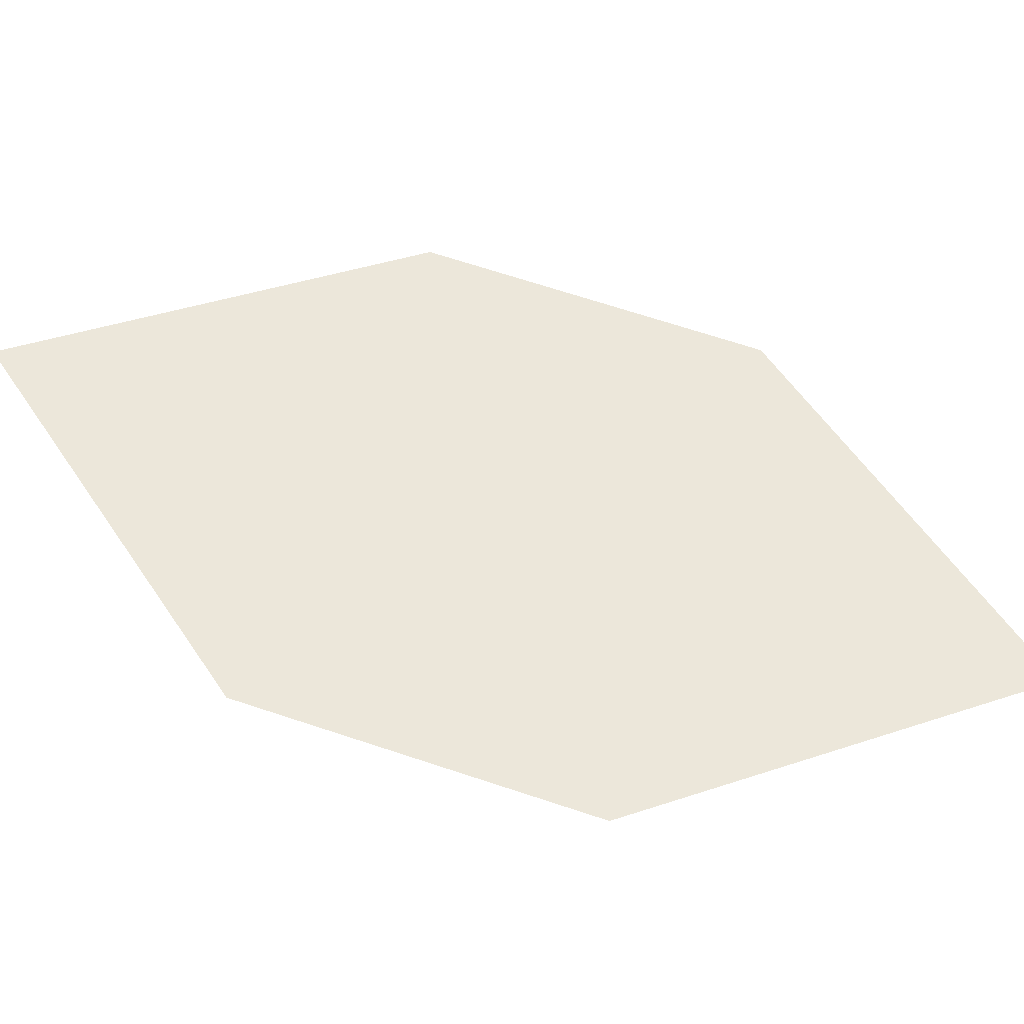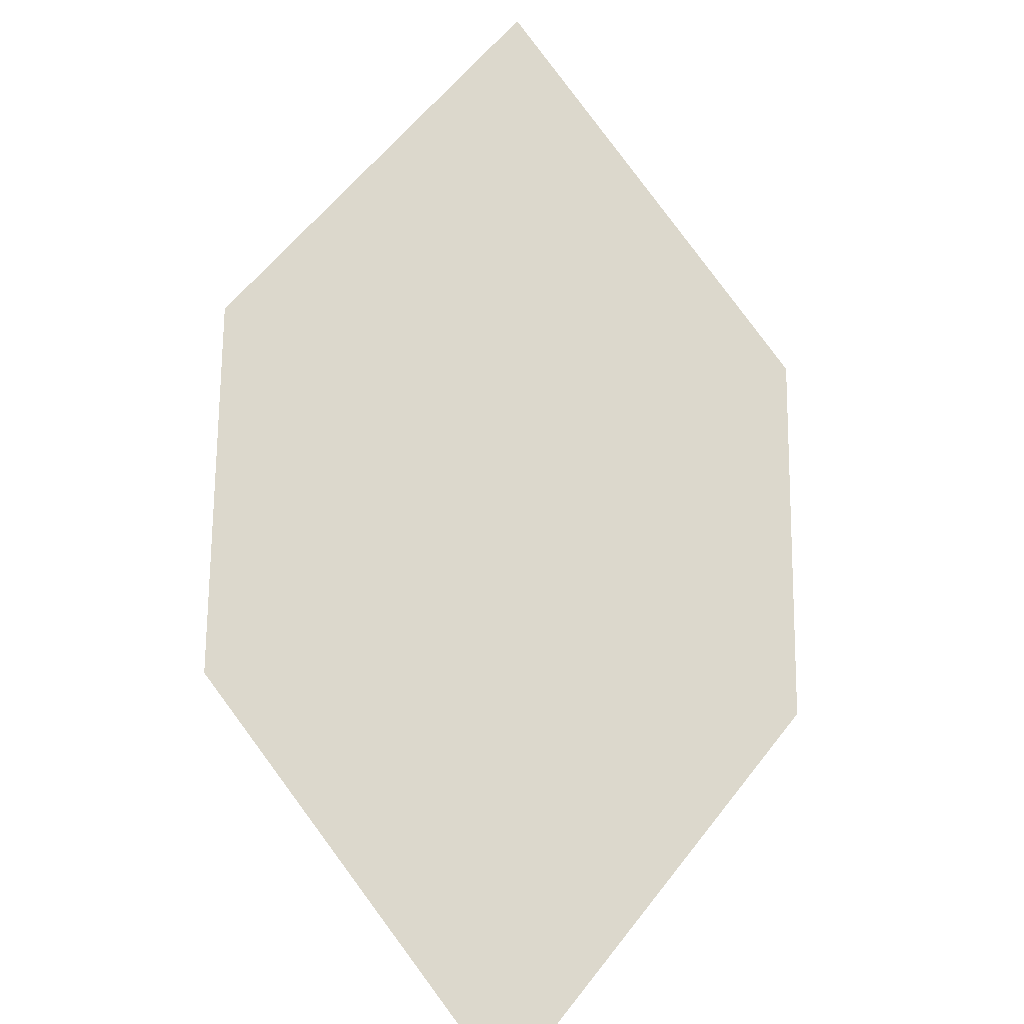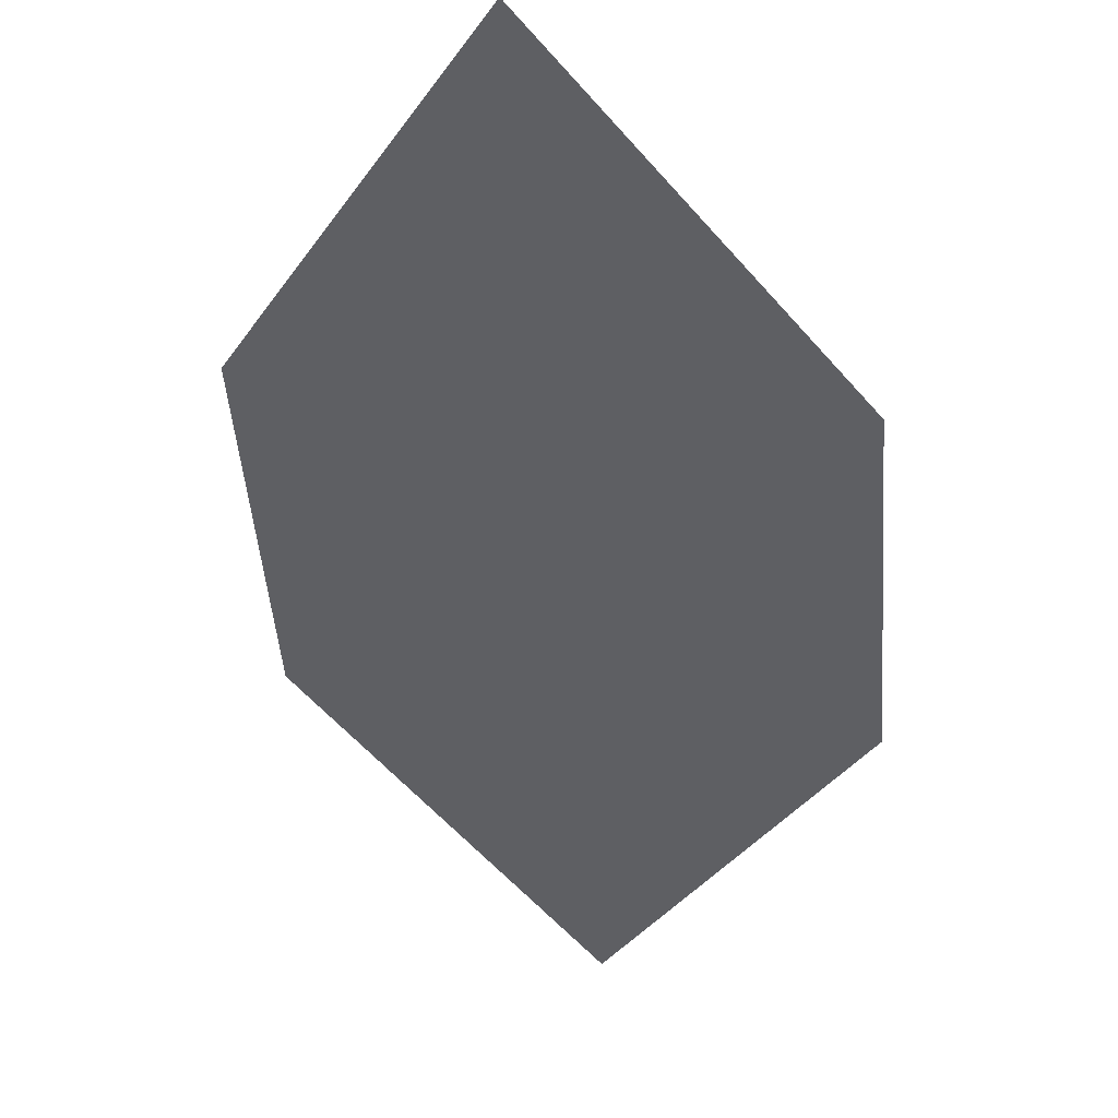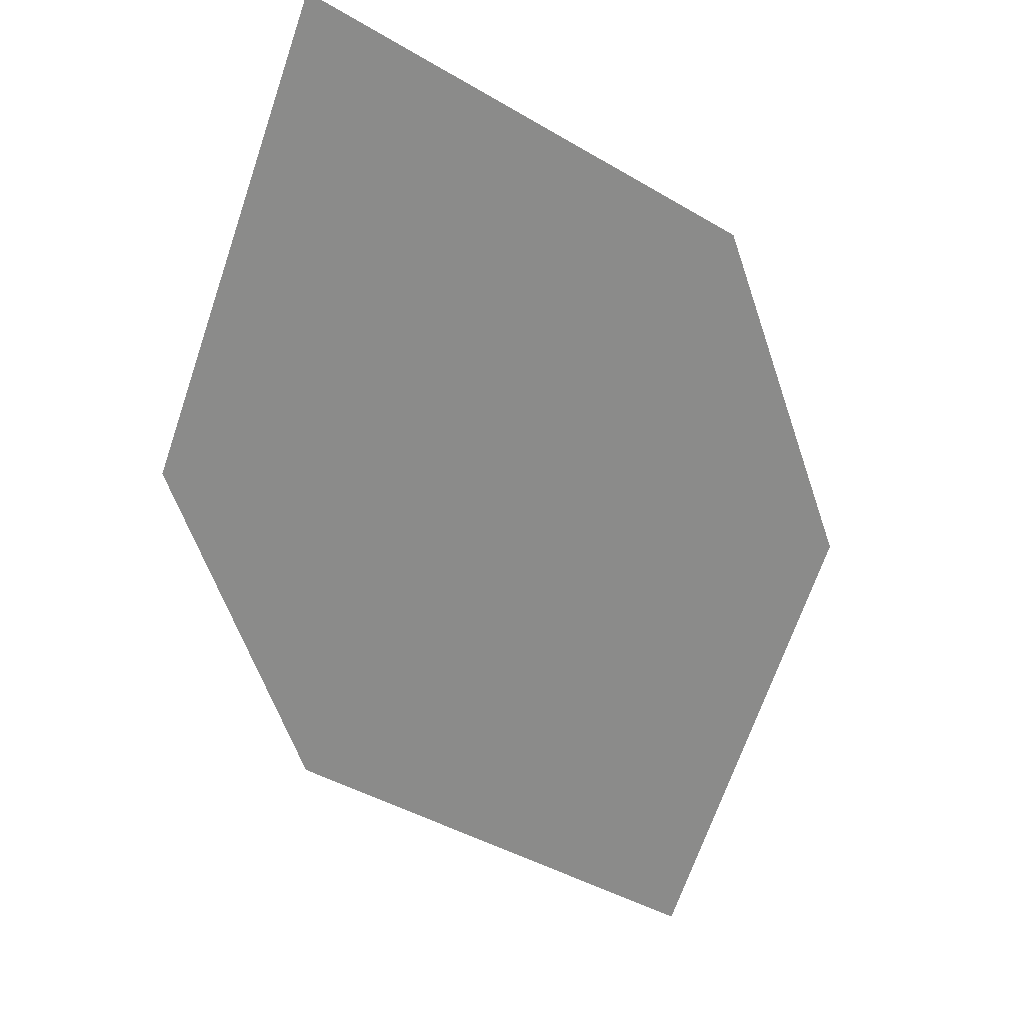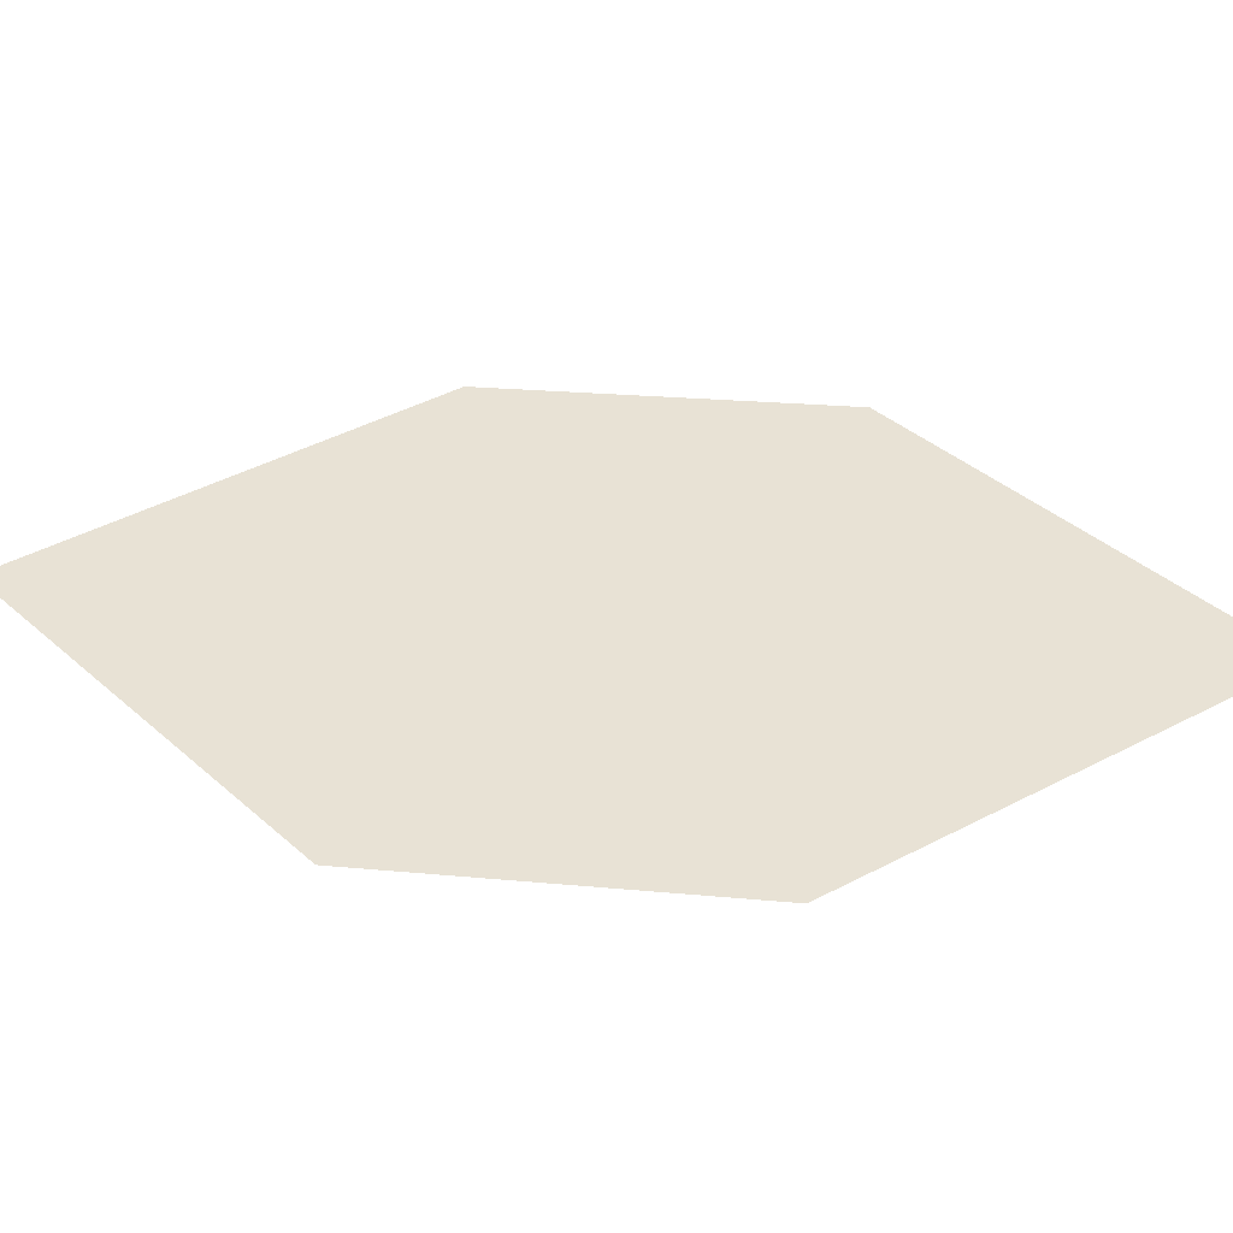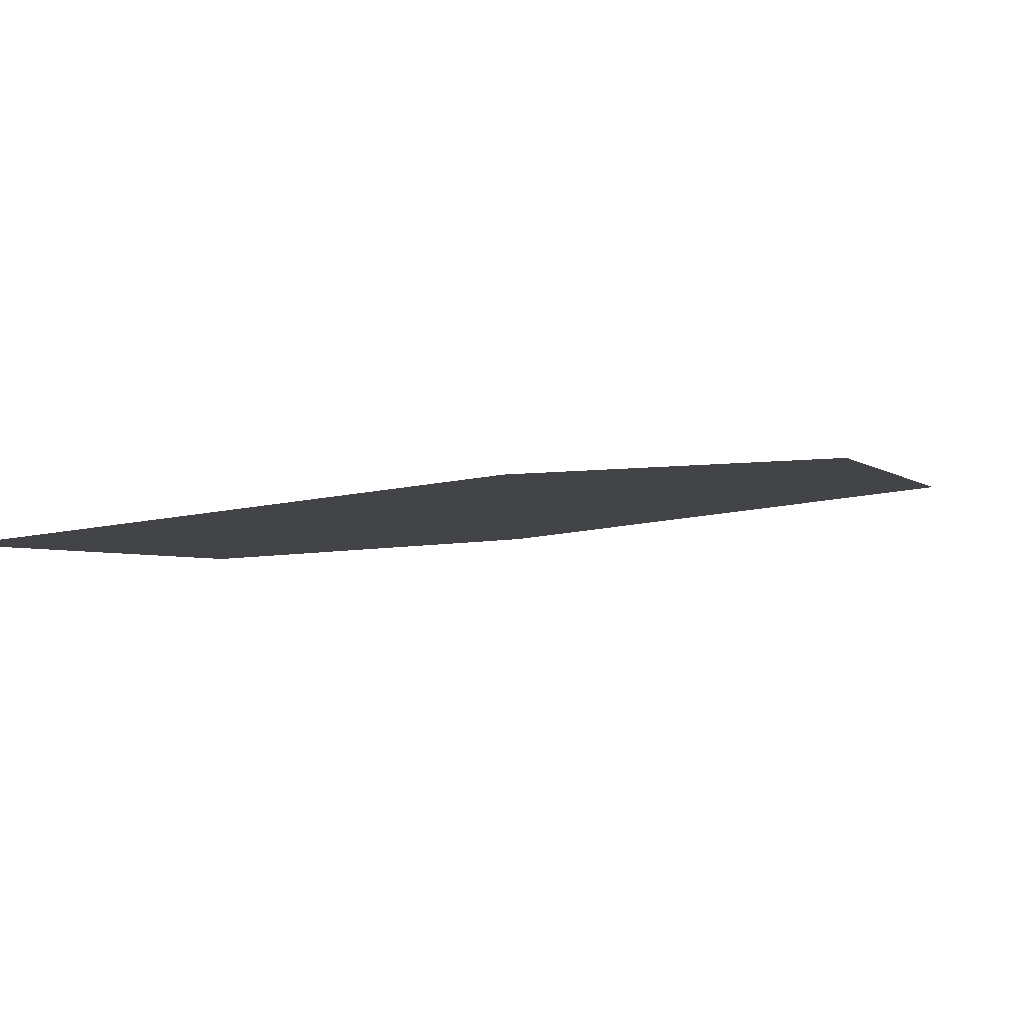
<metadata>
{"format":"obj","ext":"obj","renderer":"f3d","projection":"perspective","resolution":1024,"background":"white","views":[{"elev":68.1,"azim":150.0,"up":"+Z"},{"elev":70.6,"azim":-137.5,"up":"+Z"},{"elev":-51.4,"azim":-133.4,"up":"+Z"},{"elev":-58.2,"azim":60.6,"up":"+Z"},{"elev":28.9,"azim":-39.1,"up":"+Z"},{"elev":7.1,"azim":100.3,"up":"+Z"}]}
</metadata>
<code>
o leaves.067
v -0.1404 -0.05135 0.8412
v -0.1429 -0.01857 0.8458
v -0.1925 0.006647 0.84
v -0.1727 -0.04547 0.8358
v -0.19 -0.02613 0.8354
v -0.1603 0.000764 0.8454
f 1 2 6 3
f 1 3 5 4

</code>
